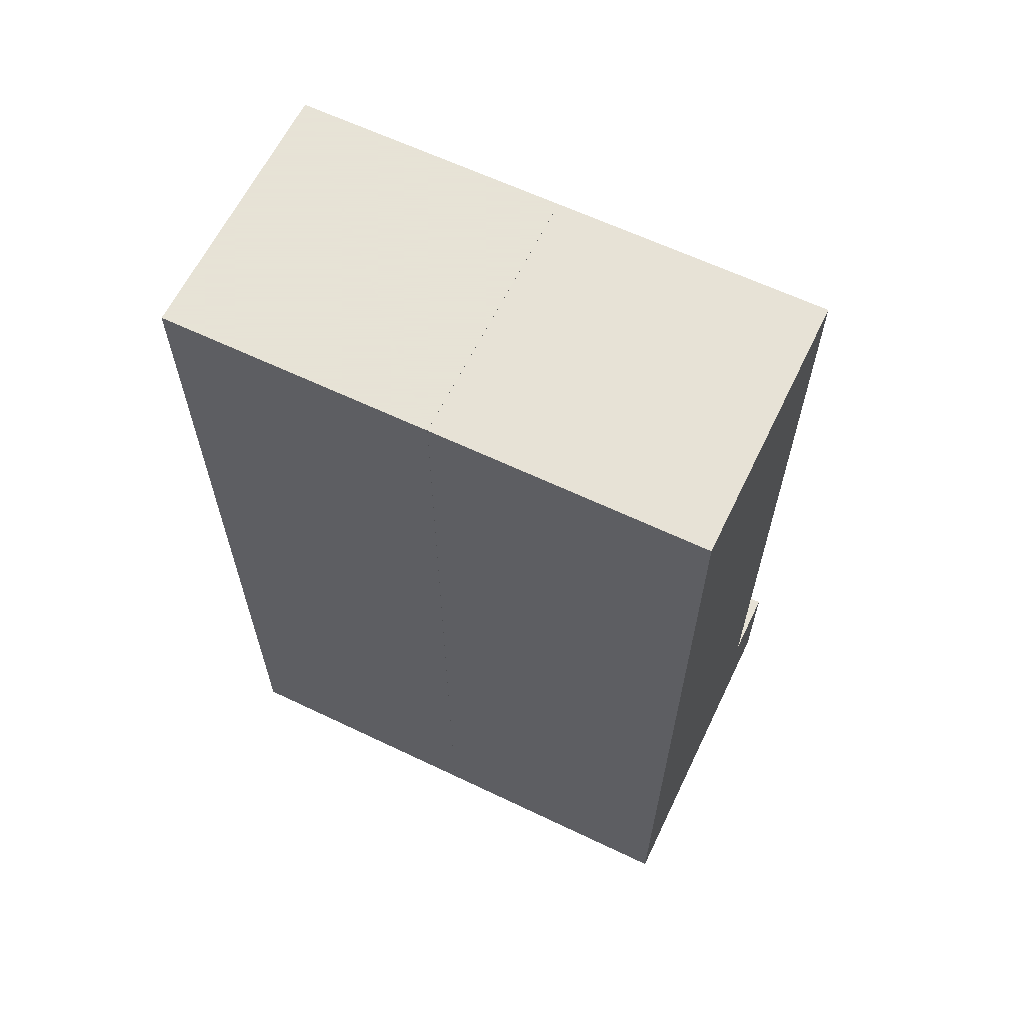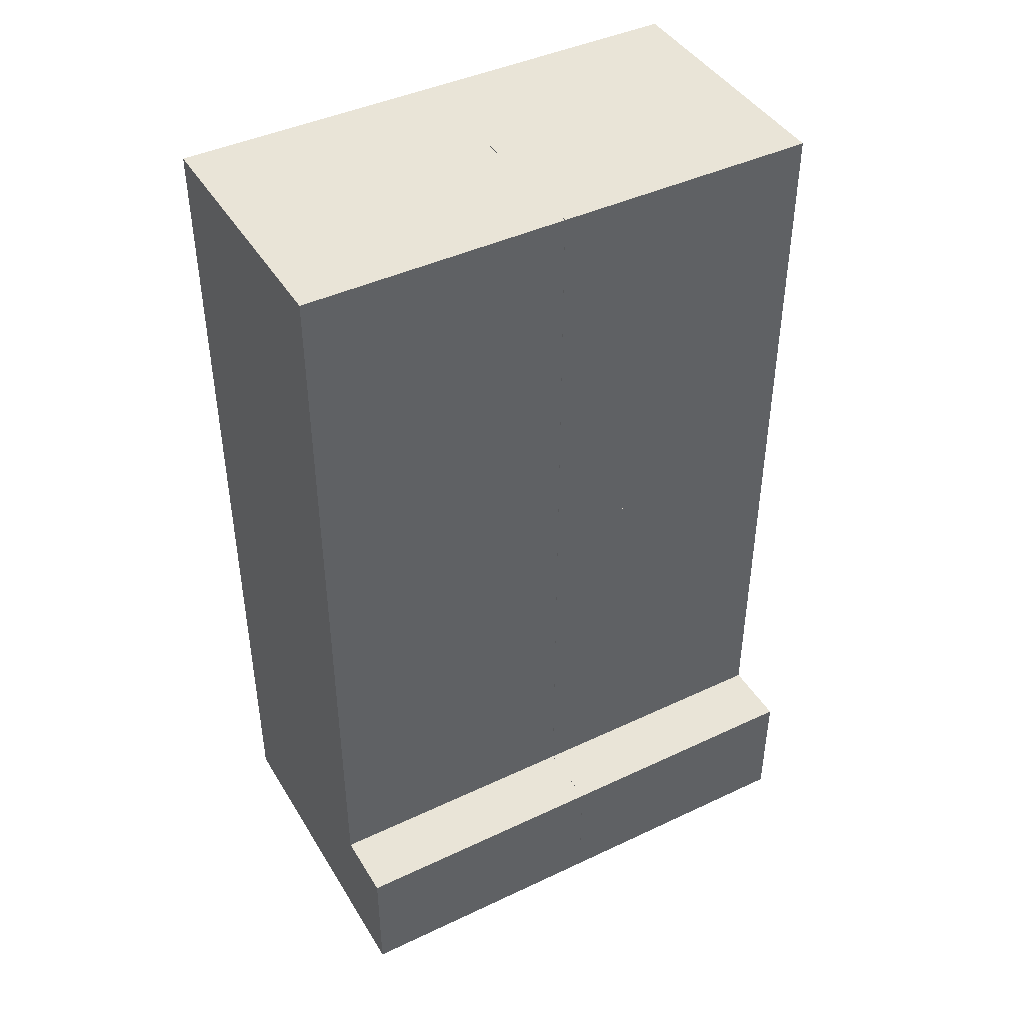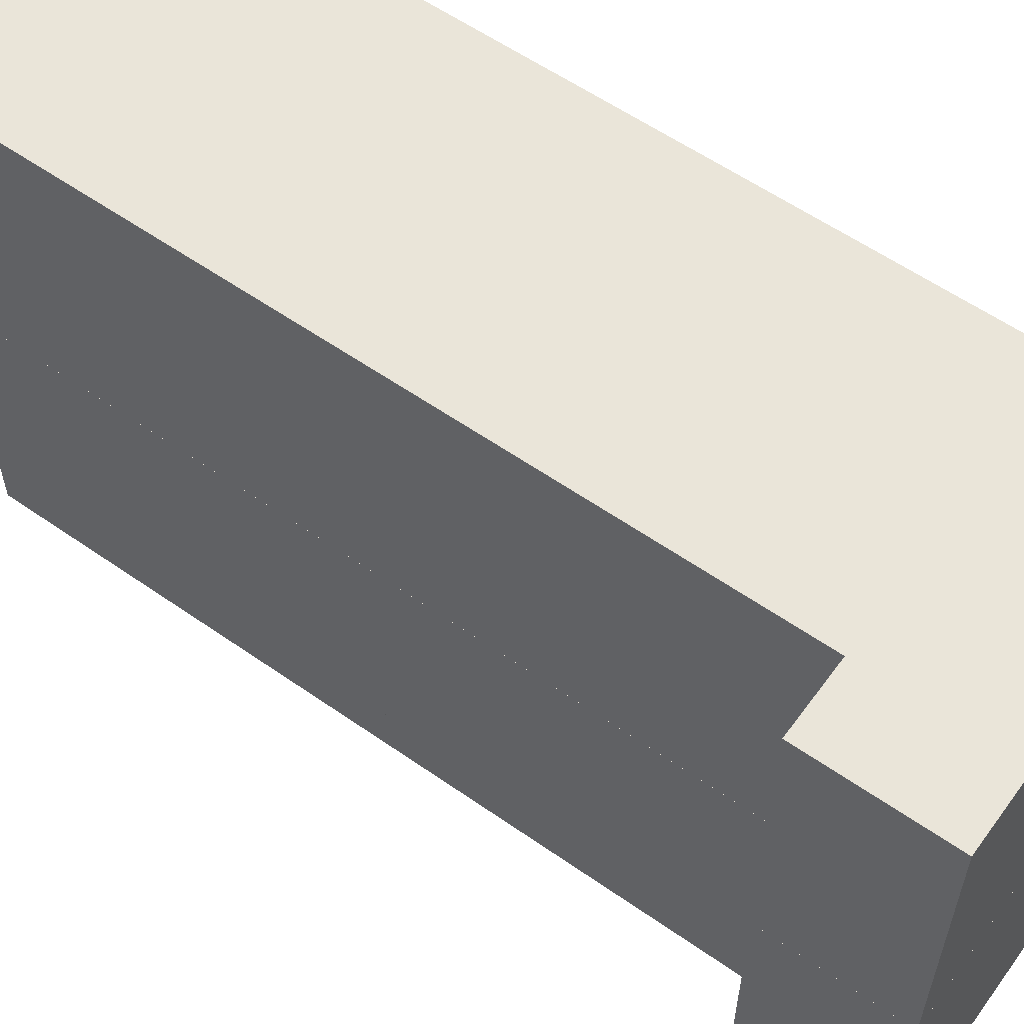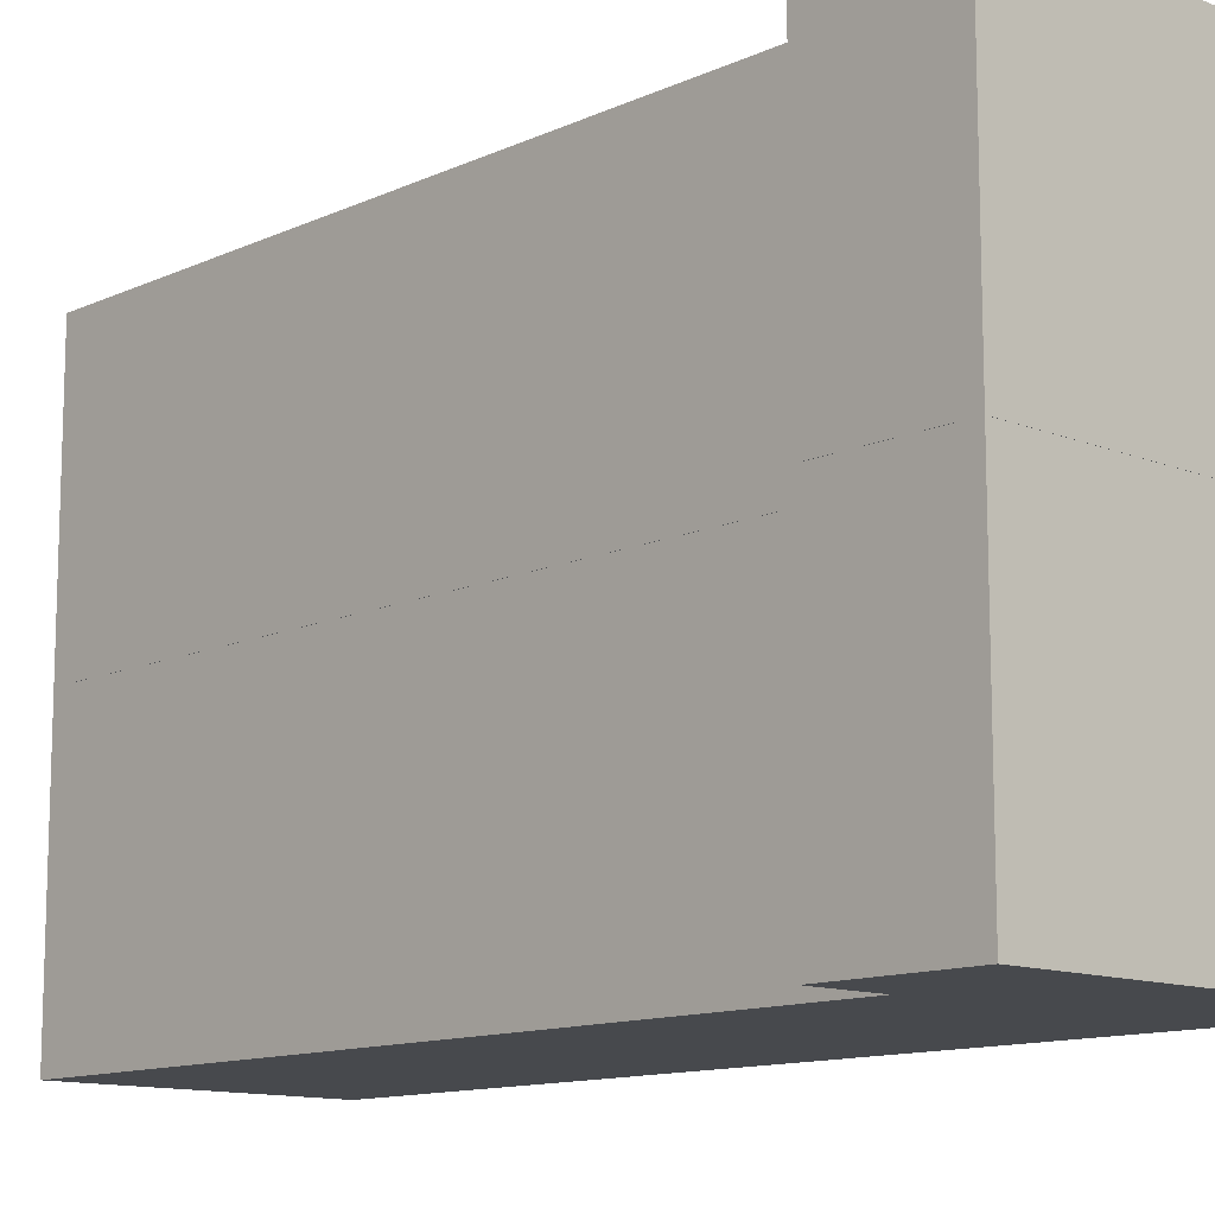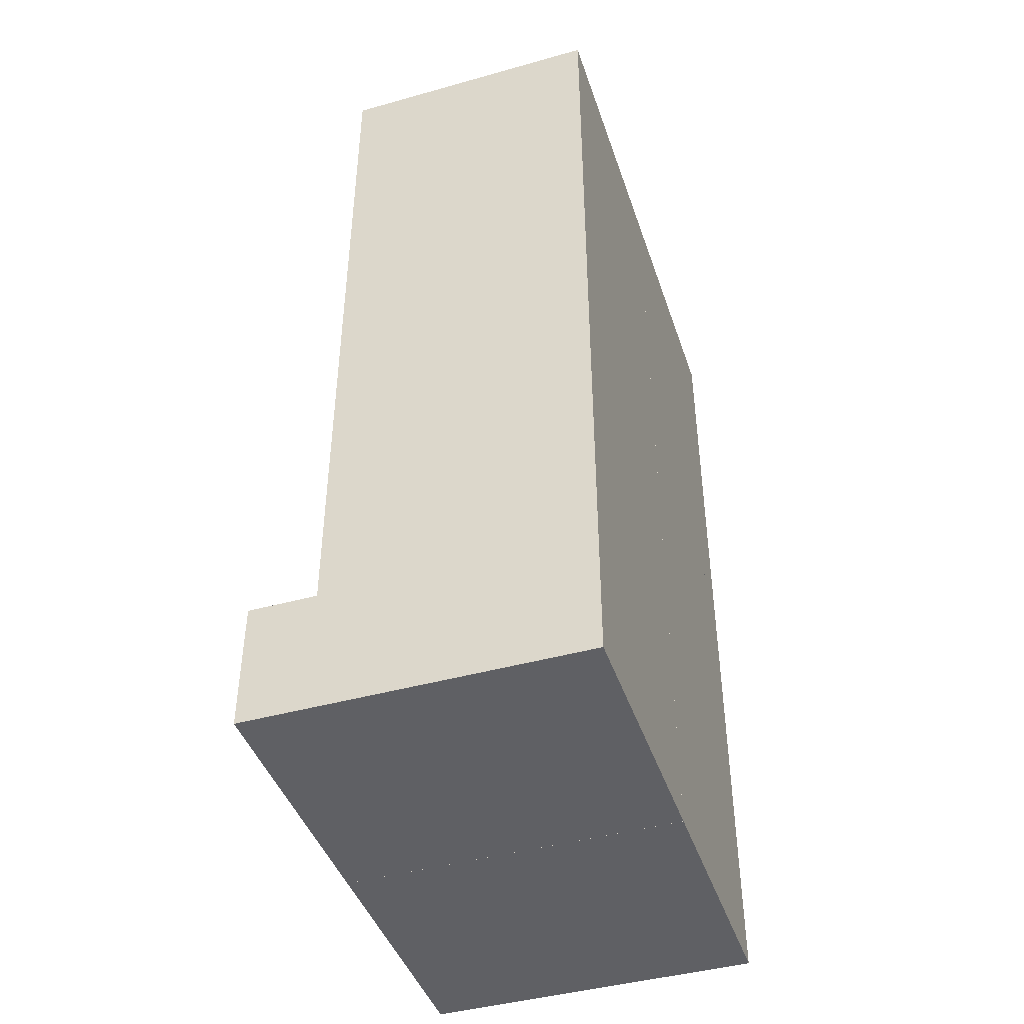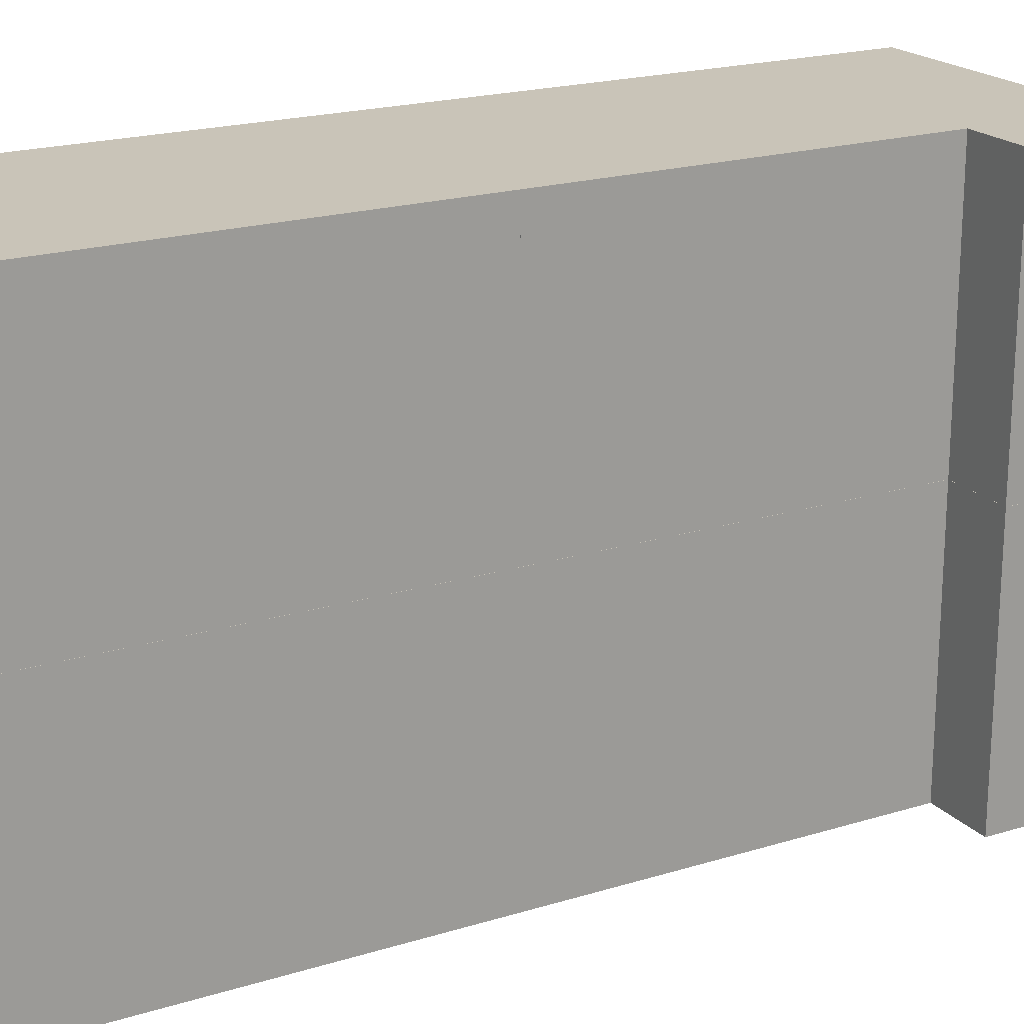
<metadata>
{"format":"obj","ext":"obj","renderer":"f3d","projection":"perspective","resolution":1024,"background":"white","views":[{"elev":62.8,"azim":115.8,"up":"+Y"},{"elev":43.1,"azim":-119.2,"up":"+Y"},{"elev":58.2,"azim":-54.1,"up":"+Z"},{"elev":-12.2,"azim":-43.1,"up":"+Z"},{"elev":-43.7,"azim":18.2,"up":"+Y"},{"elev":20.2,"azim":-119.4,"up":"+Z"}]}
</metadata>
<code>
g PLAYER_Legs_MESH
v 0.125 0.8427 -0.2498
v 0.125 0.8427 6.863e-06
v -0.125 0.8427 6.806e-06
v -0.125 0.8427 -0.2498
v 0.125 0.004768 -0.2498
v -0.125 0.004768 -0.2498
v -0.125 0.004767 2.339e-06
v 0.125 0.004767 2.427e-06
v 0.125 0.4701 4.97e-06
v -0.125 0.4701 4.943e-06
v -0.125 0.8427 6.806e-06
v 0.125 0.8427 6.863e-06
v 0.125 0.4701 -0.2498
v 0.125 0.4701 4.97e-06
v 0.125 0.8427 6.863e-06
v 0.125 0.8427 -0.2498
v -0.125 0.4701 -0.2498
v 0.125 0.4701 -0.2498
v 0.125 0.8427 -0.2498
v -0.125 0.8427 -0.2498
v -0.125 0.4701 -0.2498
v -0.125 0.8427 -0.2498
v -0.125 0.8427 6.806e-06
v -0.125 0.4701 4.943e-06
v -0.189 0.1263 3.001e-06
v -0.189 0.004767 2.304e-06
v -0.189 0.004768 -0.2498
v -0.189 0.1263 -0.2498
v -0.189 0.004767 2.304e-06
v -0.125 0.004767 2.339e-06
v -0.125 0.004768 -0.2498
v -0.189 0.004768 -0.2498
v -0.189 0.1263 3.001e-06
v -0.125 0.1263 3.028e-06
v -0.125 0.004767 2.339e-06
v -0.189 0.004767 2.304e-06
v -0.189 0.1263 -0.2498
v -0.125 0.1263 -0.2498
v -0.125 0.1263 3.028e-06
v -0.189 0.1263 3.001e-06
v -0.189 0.004768 -0.2498
v -0.125 0.004768 -0.2498
v -0.125 0.1263 -0.2498
v -0.189 0.1263 -0.2498
v 0.125 0.004767 2.427e-06
v -0.125 0.004767 2.339e-06
v -0.125 0.1263 3.028e-06
v -0.125 0.4701 4.875e-06
v 0.125 0.4701 5.001e-06
v 0.125 0.4701 -0.2498
v 0.125 0.004768 -0.2498
v 0.125 0.004767 2.427e-06
v 0.125 0.4701 5.001e-06
v 0.125 0.004768 -0.2498
v 0.125 0.4701 -0.2498
v -0.125 0.4701 -0.2498
v -0.125 0.1263 -0.2498
v -0.125 0.004768 -0.2498
v -0.125 0.4701 4.875e-06
v -0.125 0.1263 3.028e-06
v -0.125 0.1263 -0.2498
v -0.125 0.4701 -0.2498
v 0.125 0.8427 7.961e-05
v 0.125 0.8427 0.2494
v -0.125 0.8427 0.2494
v -0.125 0.8427 7.966e-05
v 0.125 0.004768 7.984e-05
v -0.125 0.004768 7.987e-05
v -0.125 0.004768 0.2494
v 0.125 0.004768 0.2494
v 0.125 0.4701 0.2494
v -0.125 0.4701 0.2494
v -0.125 0.8427 0.2494
v 0.125 0.8427 0.2494
v 0.125 0.4701 7.97e-05
v 0.125 0.4701 0.2494
v 0.125 0.8427 0.2494
v 0.125 0.8427 7.961e-05
v -0.125 0.4701 7.978e-05
v 0.125 0.4701 7.97e-05
v 0.125 0.8427 7.961e-05
v -0.125 0.8427 7.966e-05
v -0.125 0.4701 7.978e-05
v -0.125 0.8427 7.966e-05
v -0.125 0.8427 0.2494
v -0.125 0.4701 0.2494
v -0.189 0.1263 0.2494
v -0.189 0.004768 0.2494
v -0.189 0.004768 7.992e-05
v -0.189 0.1263 7.99e-05
v -0.189 0.004768 0.2494
v -0.125 0.004768 0.2494
v -0.125 0.004768 7.987e-05
v -0.189 0.004768 7.992e-05
v -0.189 0.1263 0.2494
v -0.125 0.1263 0.2494
v -0.125 0.004768 0.2494
v -0.189 0.004768 0.2494
v -0.189 0.1263 7.99e-05
v -0.125 0.1263 7.985e-05
v -0.125 0.1263 0.2494
v -0.189 0.1263 0.2494
v -0.189 0.004768 7.992e-05
v -0.125 0.004768 7.987e-05
v -0.125 0.1263 7.985e-05
v -0.189 0.1263 7.99e-05
v 0.125 0.004768 0.2494
v -0.125 0.004768 0.2494
v -0.125 0.1263 0.2494
v -0.125 0.4701 0.2494
v 0.125 0.4701 0.2494
v 0.125 0.4701 7.971e-05
v 0.125 0.004768 7.984e-05
v 0.125 0.004768 0.2494
v 0.125 0.4701 0.2494
v 0.125 0.004768 7.984e-05
v 0.125 0.4701 7.971e-05
v -0.125 0.4701 7.976e-05
v -0.125 0.1263 7.985e-05
v -0.125 0.004768 7.987e-05
v -0.125 0.4701 0.2494
v -0.125 0.1263 0.2494
v -0.125 0.1263 7.985e-05
v -0.125 0.4701 7.976e-05
v -0.125 0.4701 0.2494
v -0.125 0.4701 7.976e-05
v 0.125 0.4701 7.971e-05
v 0.125 0.4701 0.2494
v -0.125 0.4701 4.875e-06
v -0.125 0.4701 -0.2498
v 0.125 0.4701 -0.2498
v 0.125 0.4701 5.001e-06
v 0.125 0.4701 4.97e-06
v 0.125 0.4701 -0.2498
v -0.125 0.4701 -0.2498
v -0.125 0.4701 4.943e-06
v 0.125 0.4701 0.2494
v 0.125 0.4701 7.97e-05
v -0.125 0.4701 7.978e-05
v -0.125 0.4701 0.2494
g PLAYER_Legs_MESH_0
f 3 2 1
f 4 3 1
f 7 6 5
f 8 7 5
f 11 10 9
f 12 11 9
f 15 14 13
f 16 15 13
f 19 18 17
f 20 19 17
f 23 22 21
f 24 23 21
f 27 26 25
f 28 27 25
f 31 30 29
f 32 31 29
f 35 34 33
f 36 35 33
f 39 38 37
f 40 39 37
f 43 42 41
f 44 43 41
f 47 46 45
f 48 47 45
f 49 48 45
f 52 51 50
f 53 52 50
f 56 55 54
f 57 56 54
f 58 57 54
f 61 60 59
f 62 61 59
f 65 64 63
f 66 65 63
f 69 68 67
f 70 69 67
f 73 72 71
f 74 73 71
f 77 76 75
f 78 77 75
f 81 80 79
f 82 81 79
f 85 84 83
f 86 85 83
f 89 88 87
f 90 89 87
f 93 92 91
f 94 93 91
f 97 96 95
f 98 97 95
f 101 100 99
f 102 101 99
f 105 104 103
f 106 105 103
f 109 108 107
f 110 109 107
f 111 110 107
f 114 113 112
f 115 114 112
f 118 117 116
f 119 118 116
f 120 119 116
f 123 122 121
f 124 123 121
f 127 126 125
f 128 127 125
f 131 130 129
f 132 131 129
f 135 134 133
f 136 135 133
f 139 138 137
f 140 139 137

</code>
